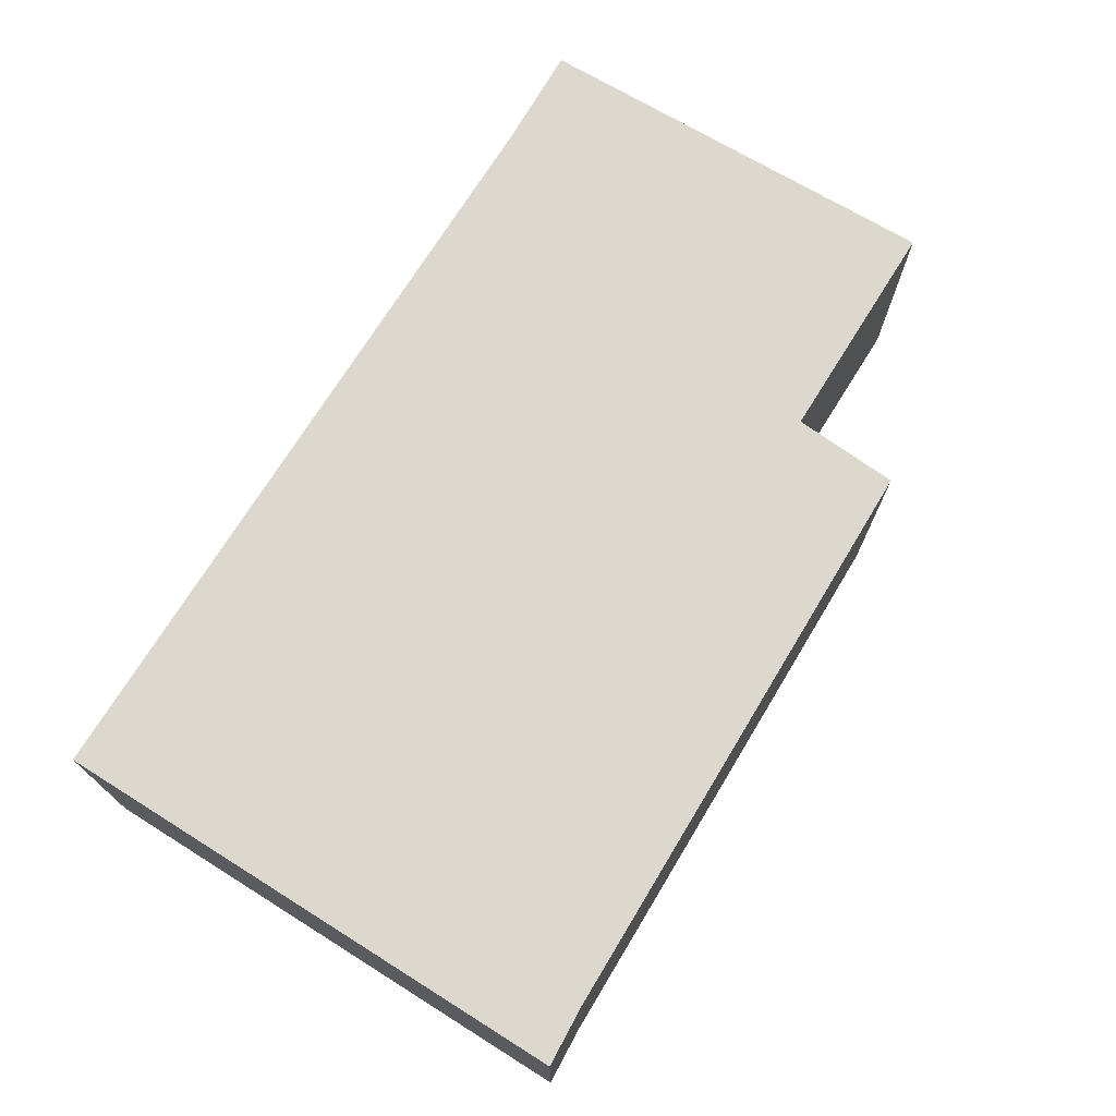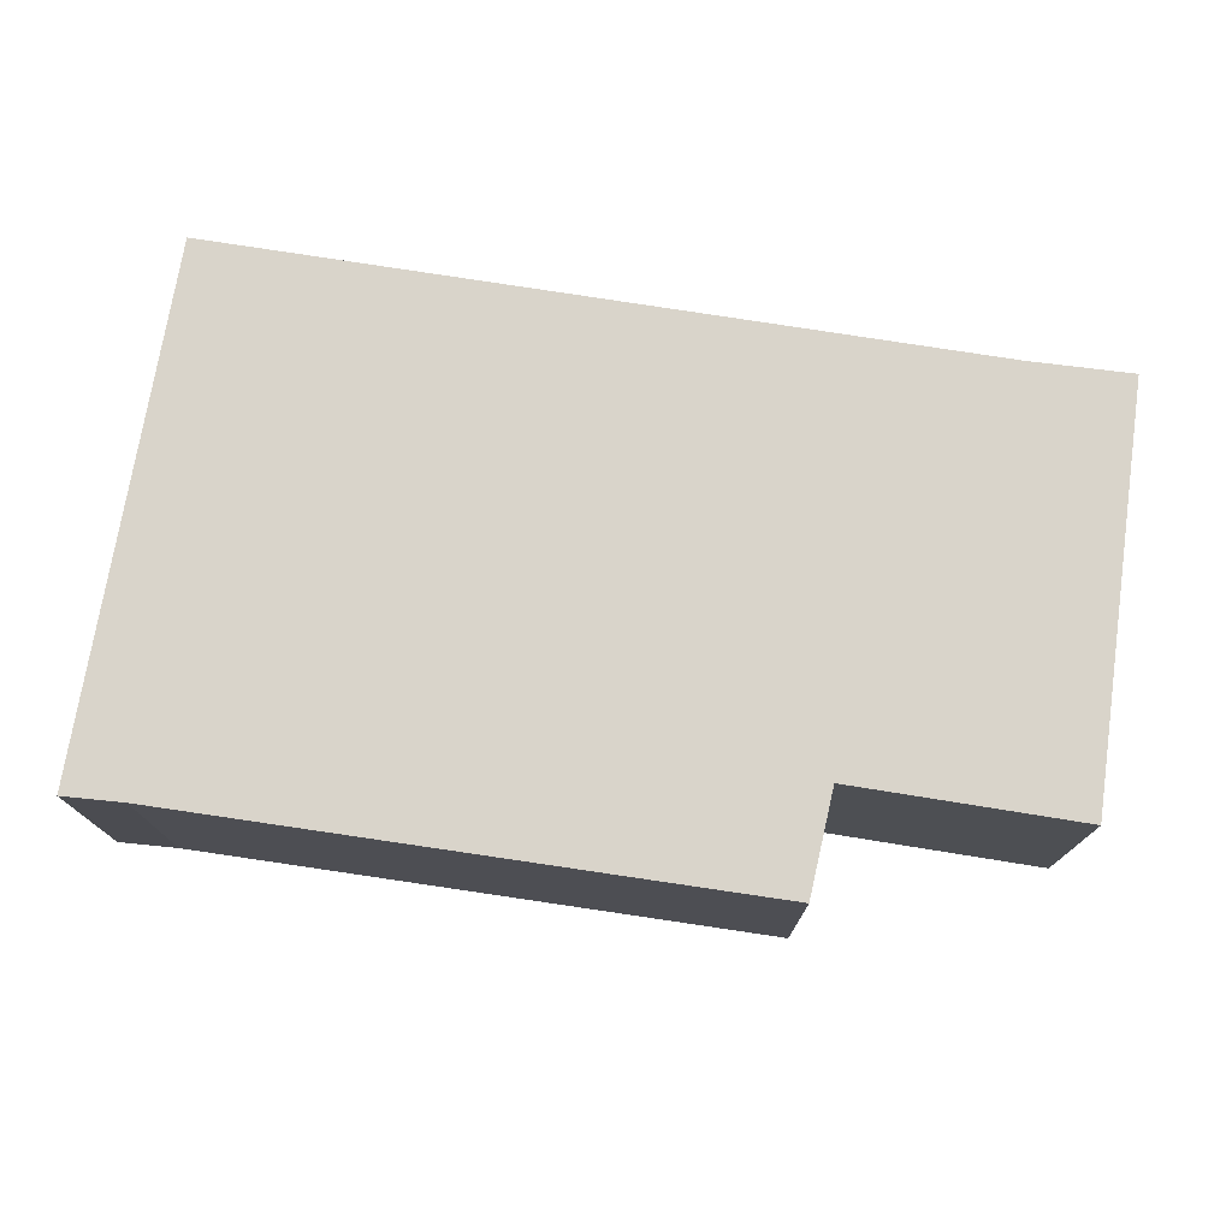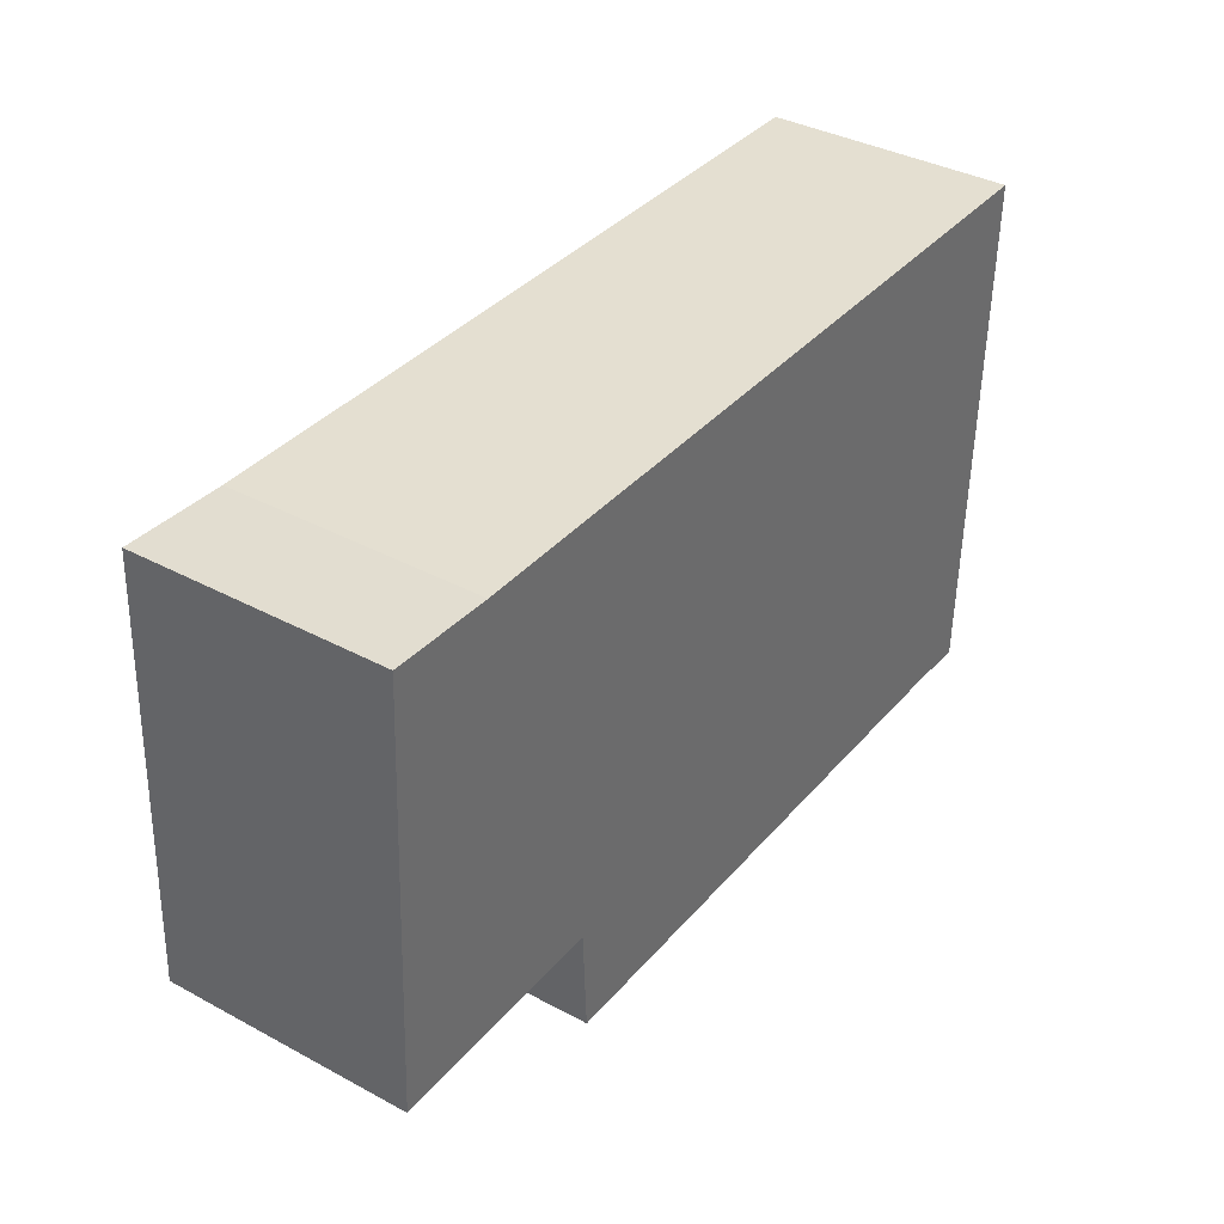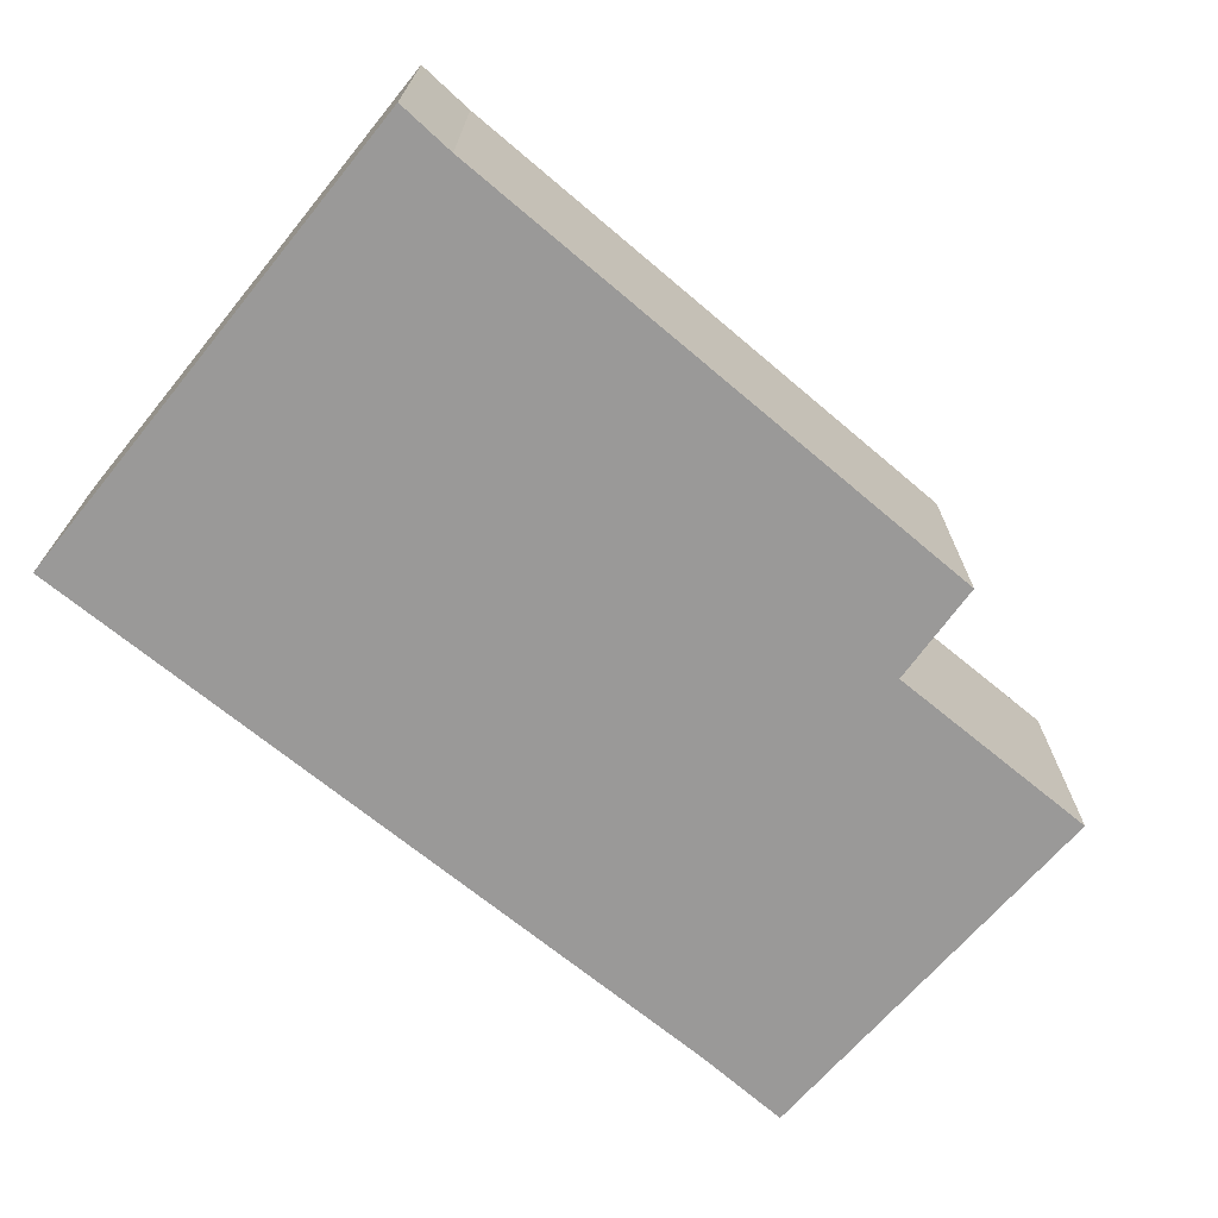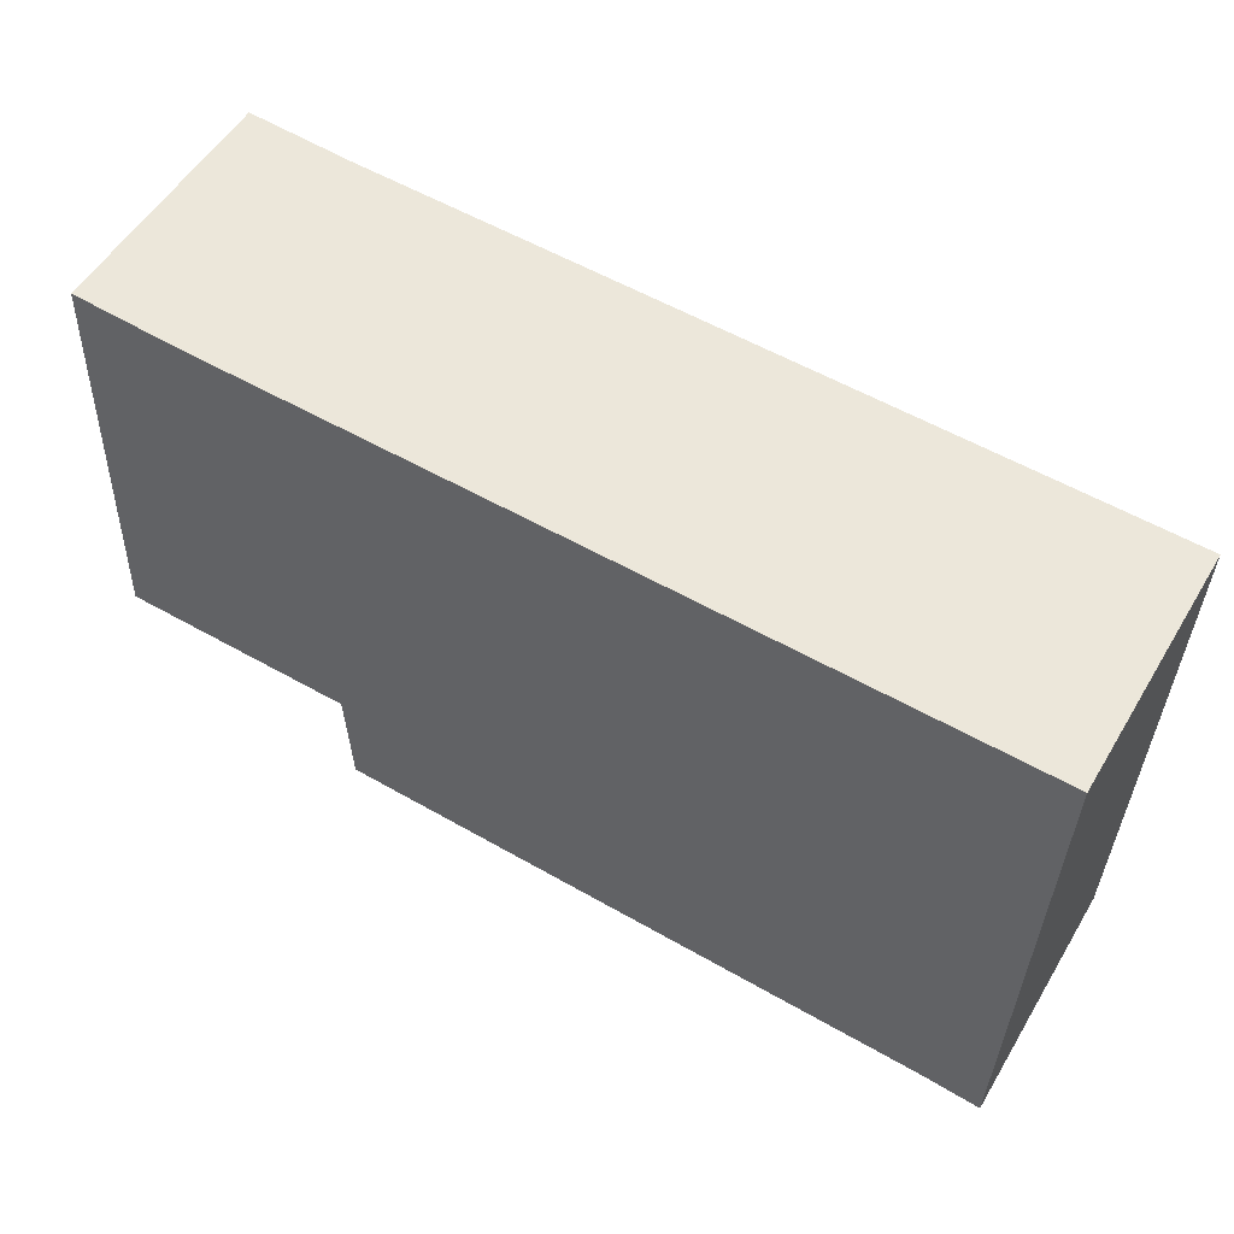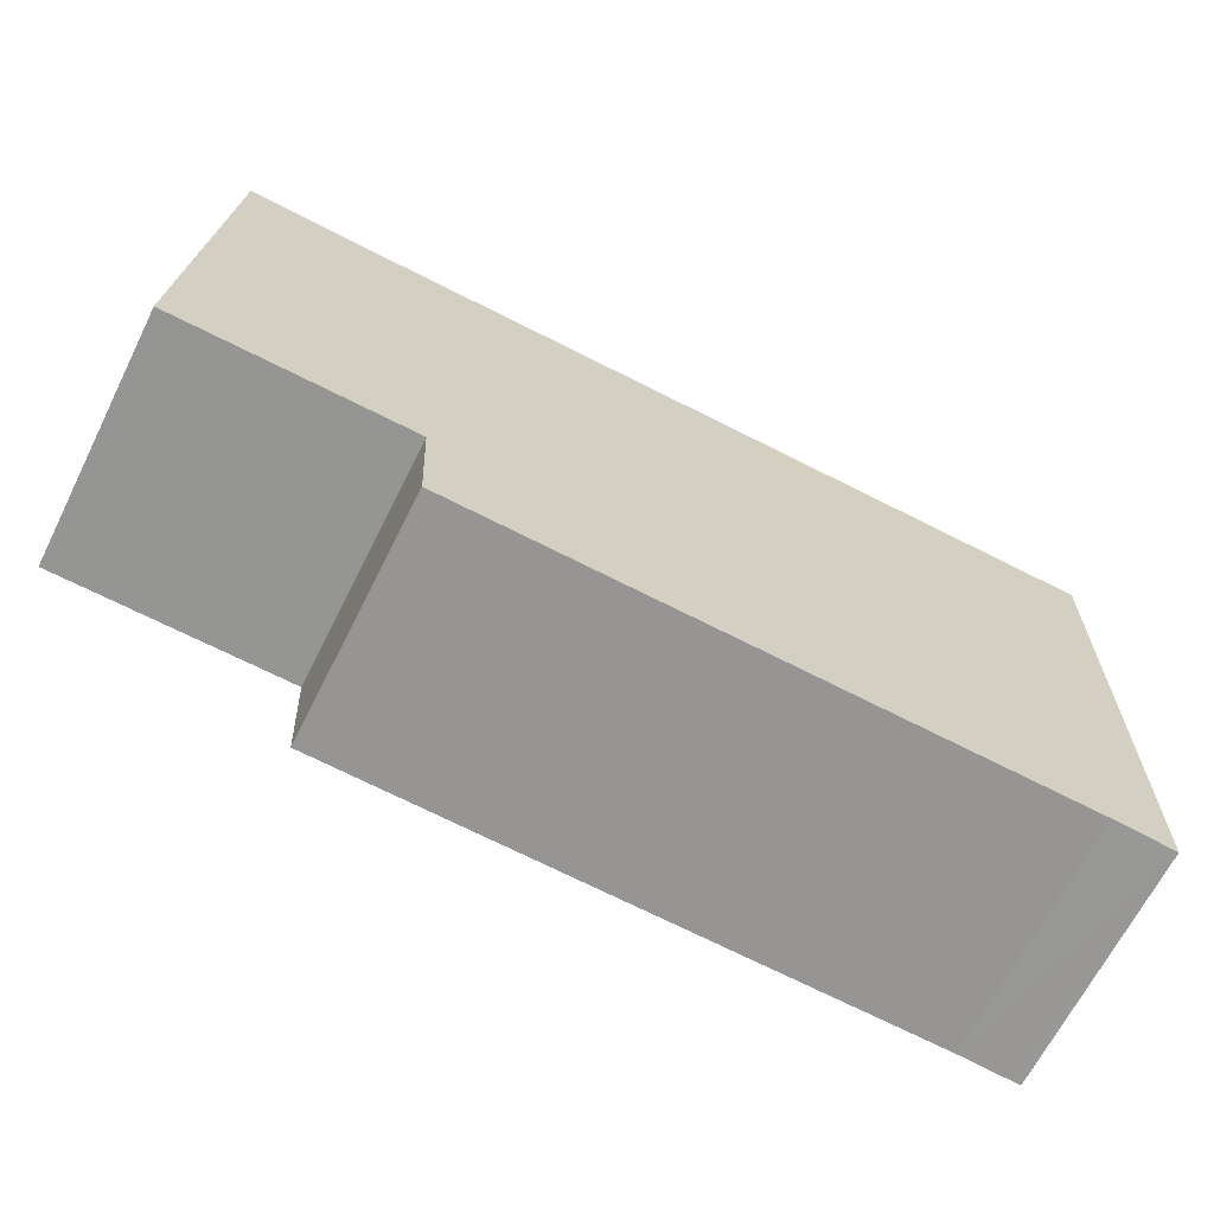
<metadata>
{"format":"obj","ext":"obj","renderer":"f3d","projection":"perspective","resolution":1024,"background":"white","views":[{"elev":72.2,"azim":123.3,"up":"+Y"},{"elev":74.8,"azim":-169.4,"up":"+Y"},{"elev":37.7,"azim":-55.6,"up":"+Z"},{"elev":-69.1,"azim":141.9,"up":"+Y"},{"elev":54.1,"azim":30.5,"up":"+Z"},{"elev":-66.9,"azim":-26.7,"up":"+Z"}]}
</metadata>
<code>
v  0.174 2.166 3.745
v  2.073 2.166 -0.052
v  0 2.166 1.326e-16
v  1.108 2.166 3.688
v  7.425 2.166 -1.21
v  2.114 2.166 -1.008
v  8.072 2.166 3.495
v  7.898 2.166 -1.25
v  7.965 2.166 -1.256
v  7.965 7.691e-17 -1.256
v  7.425 7.409e-17 -1.21
v  7.898 7.654e-17 -1.25
v  2.114 6.172e-17 -1.008
v  2.073 3.184e-18 -0.052
v  0 0 0
v  0.174 -2.293e-16 3.745
v  1.108 -2.258e-16 3.688
v  8.072 -2.14e-16 3.495
g defaultobject
f 1 2 3
f 2 1 4
f 2 5 6
f 5 2 4
f 5 4 7
f 5 7 8
f 8 7 9
f 10 8 9
f 8 10 5
f 5 10 11
f 11 10 12
f 11 6 5
f 6 11 13
f 14 3 2
f 3 14 15
f 13 2 6
f 2 13 14
f 15 1 3
f 1 15 16
f 16 4 1
f 4 16 17
f 17 7 4
f 7 17 18
f 18 9 7
f 9 18 10
f 15 17 16
f 17 15 14
f 17 14 18
f 18 14 13
f 18 13 11
f 18 11 12
f 18 12 10

</code>
